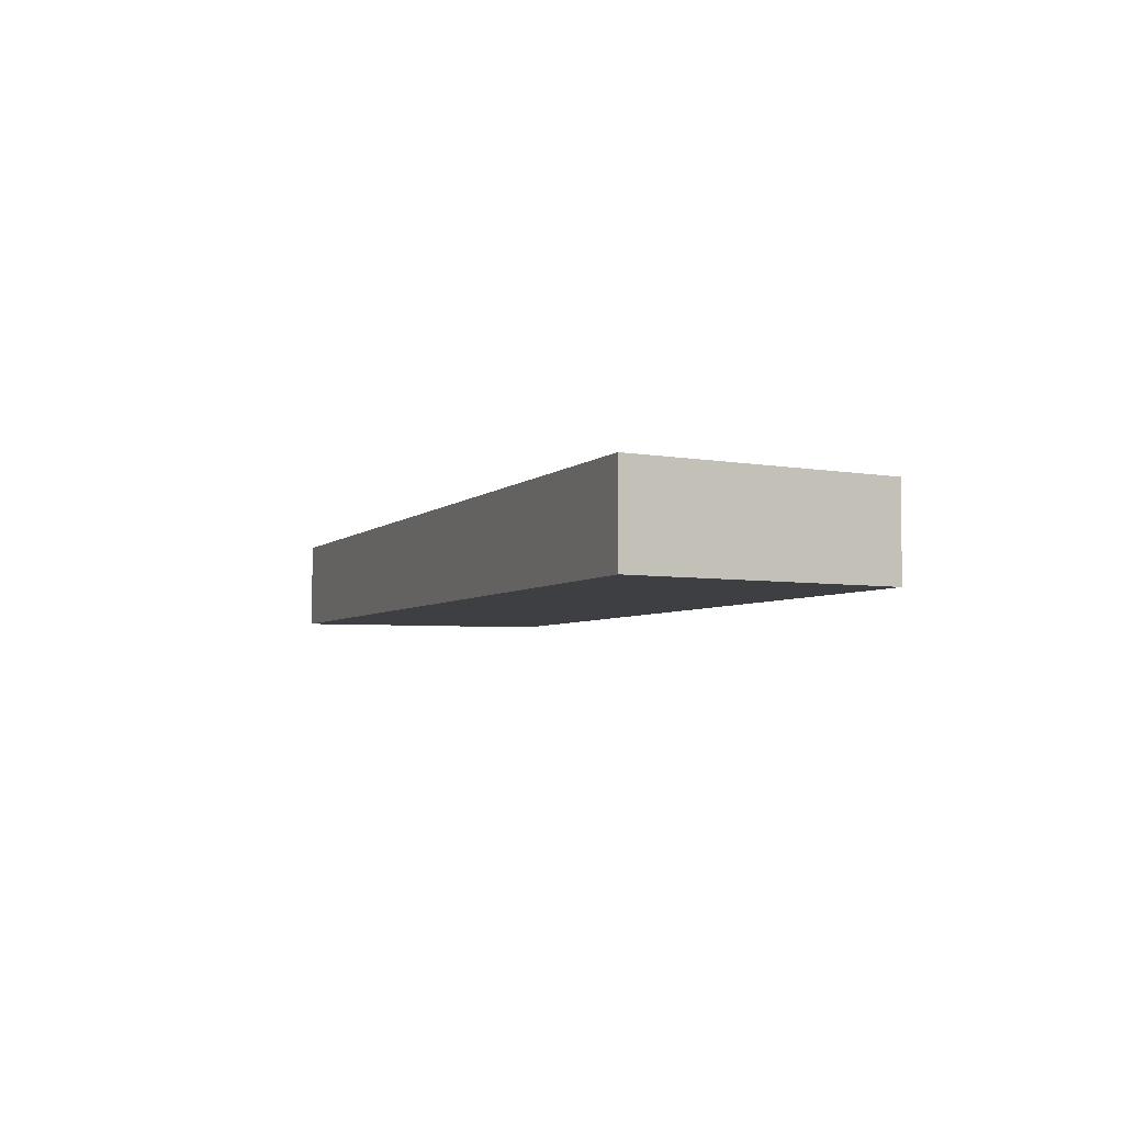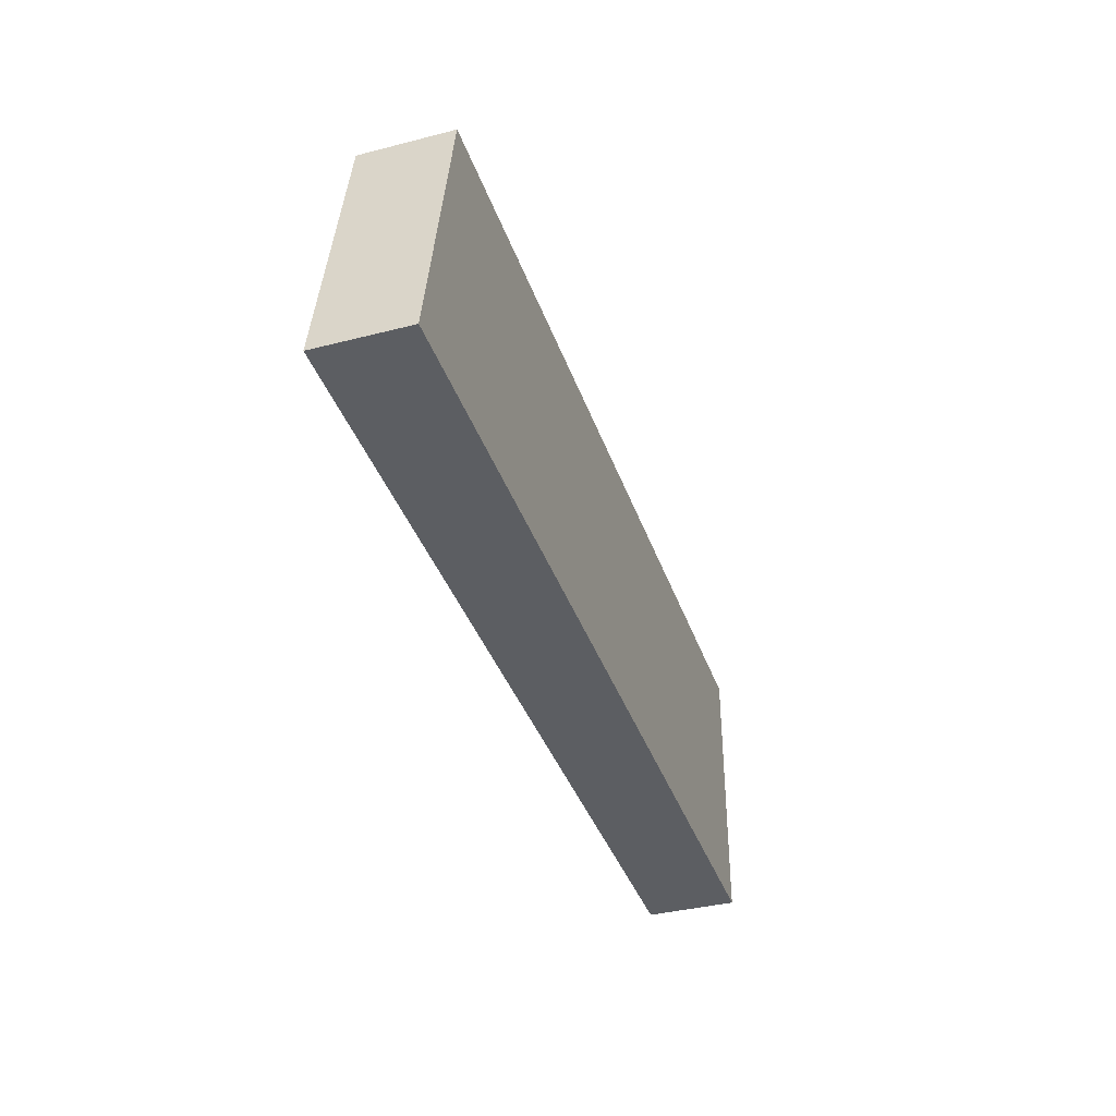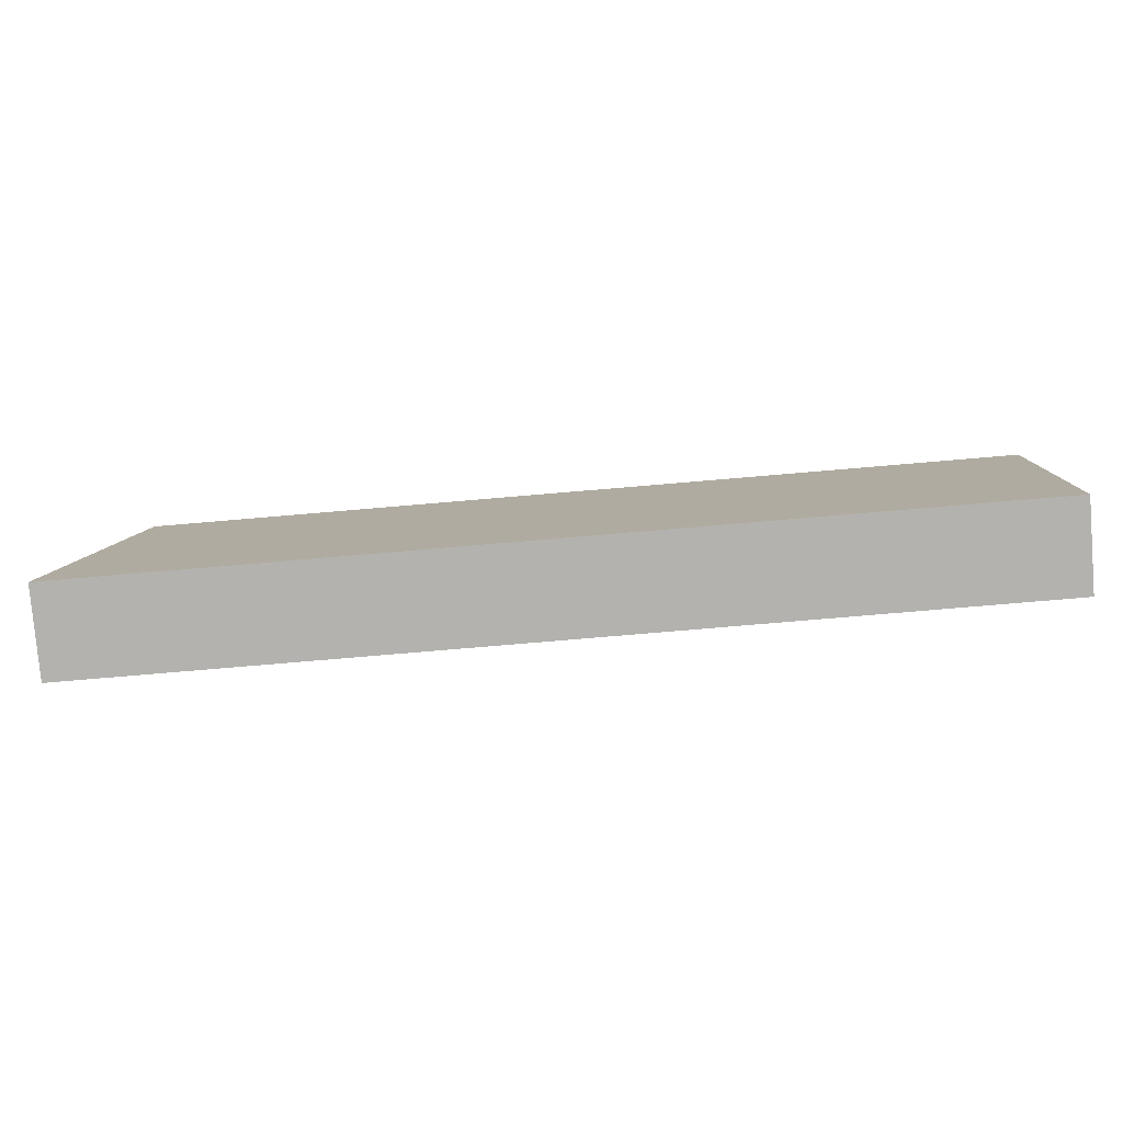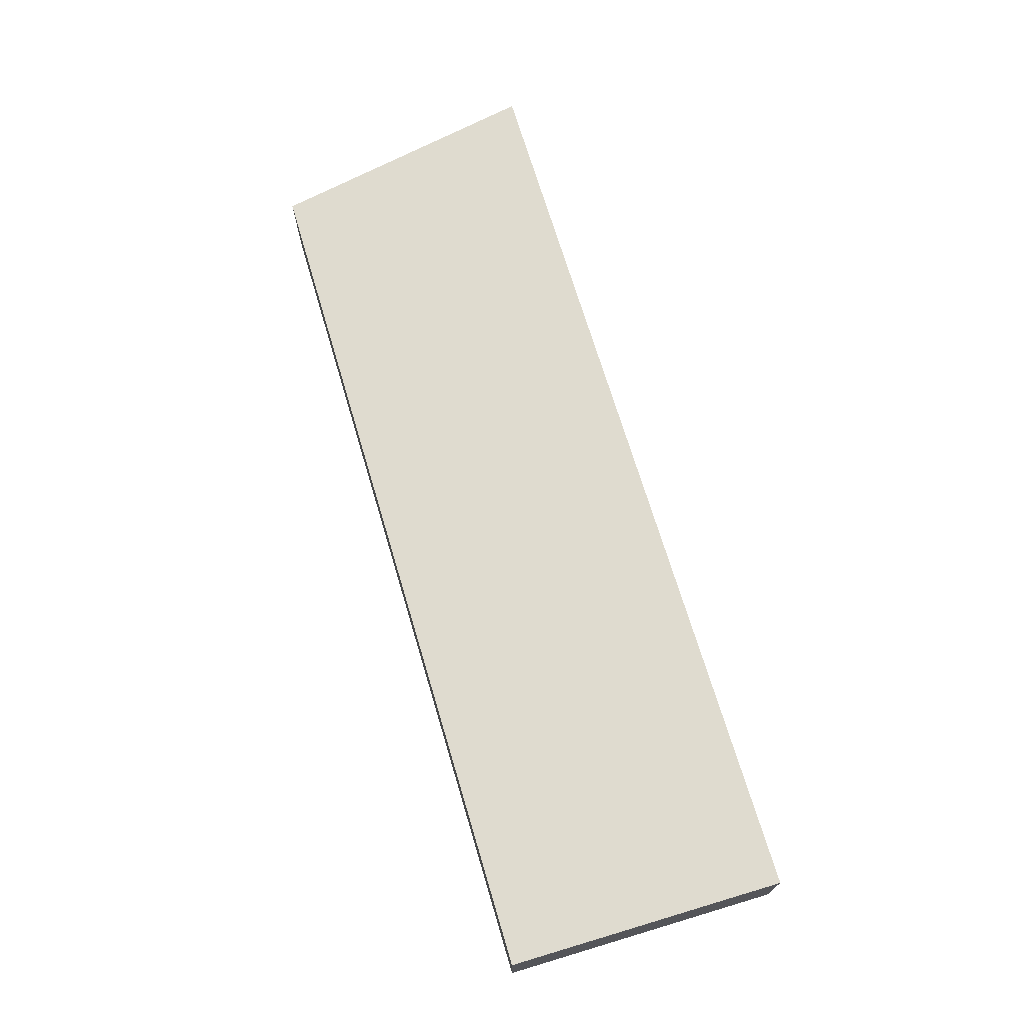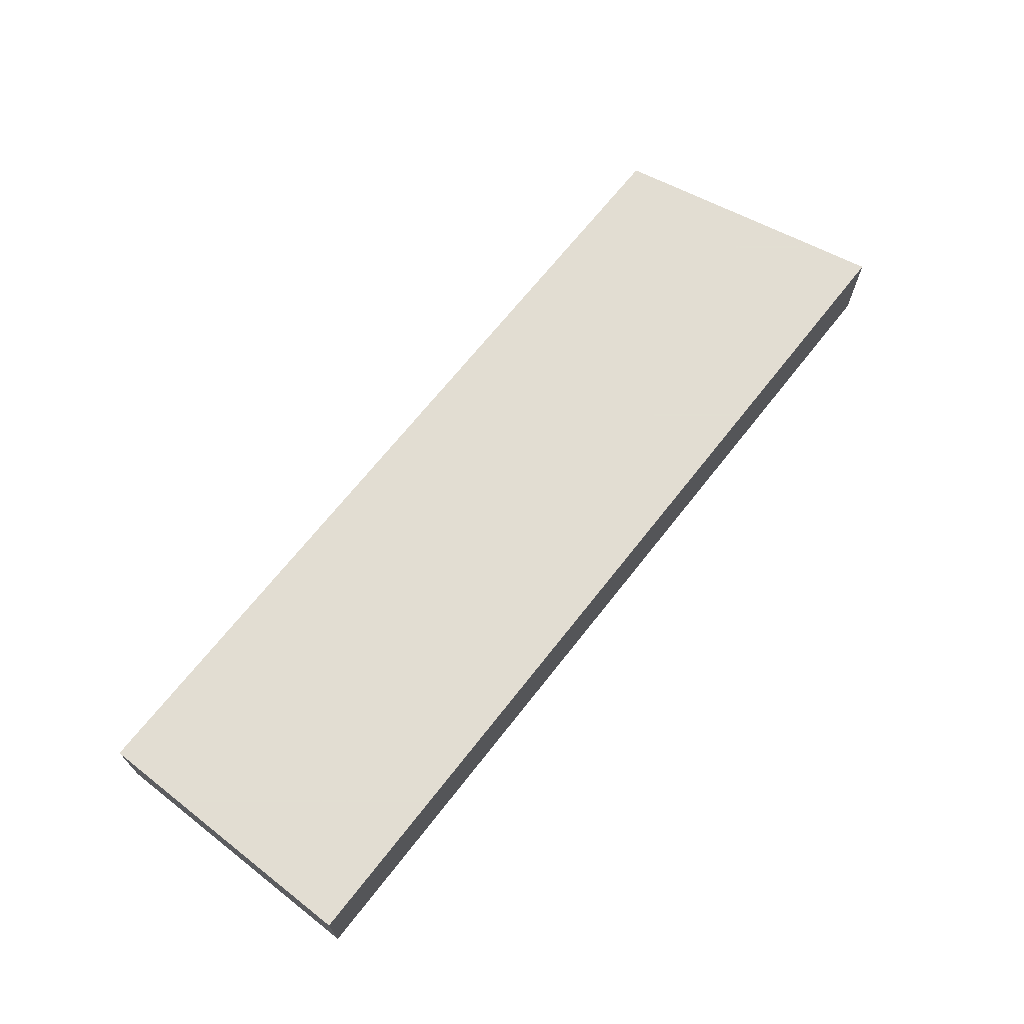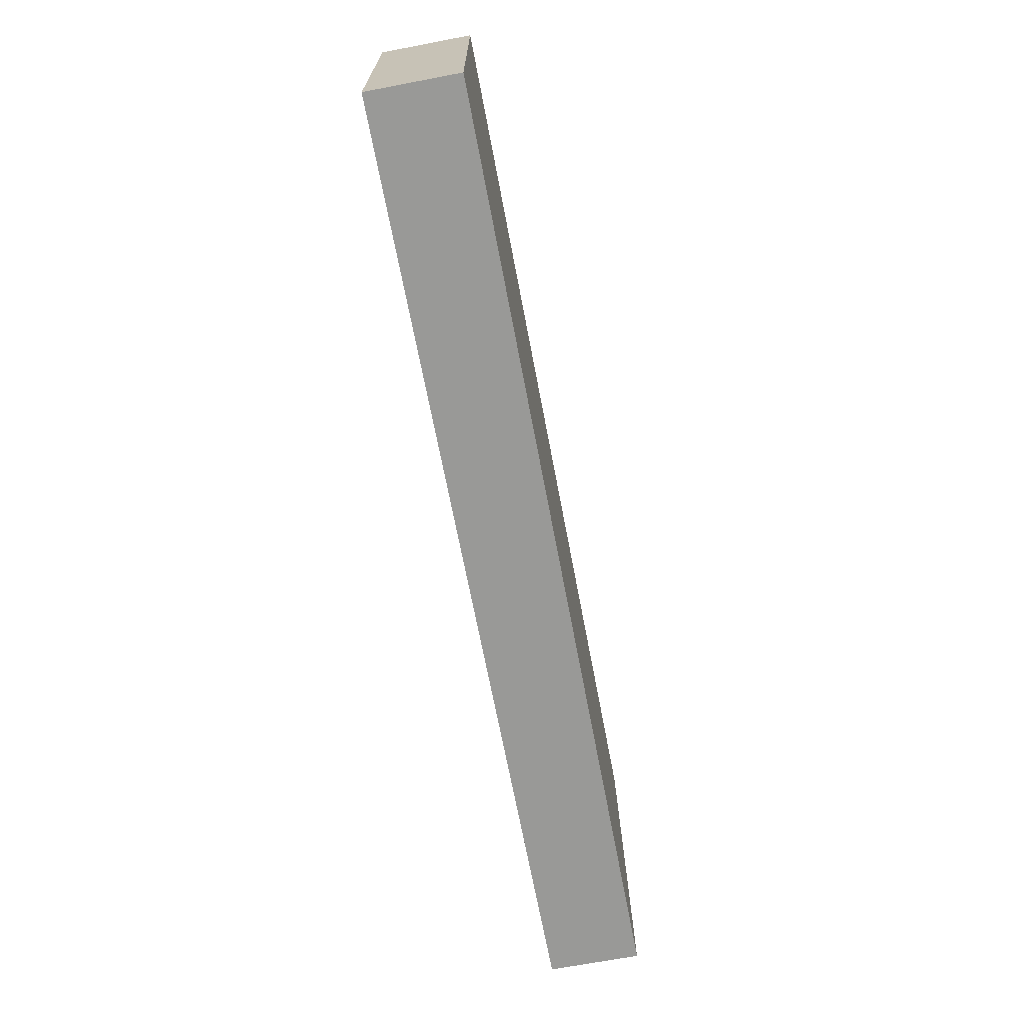
<metadata>
{"format":"obj","ext":"obj","renderer":"f3d","projection":"perspective","resolution":1024,"background":"white","views":[{"elev":-4.3,"azim":-111.5,"up":"+Y"},{"elev":-37.8,"azim":-71.9,"up":"+Z"},{"elev":-79.8,"azim":4.8,"up":"+Z"},{"elev":70.4,"azim":73.4,"up":"+Y"},{"elev":68.1,"azim":128.1,"up":"+Y"},{"elev":-68.8,"azim":100.8,"up":"+Z"}]}
</metadata>
<code>
v 298.6 45.32 -160.7
v 298.9 45.32 -159
v 298.6 45.9 -160.7
v 304.5 45.32 -160.7
v 298.9 45.9 -159
v 304.5 45.32 -159
v 304.5 45.9 -160.7
v 304.5 45.9 -159
f 1 2 5
f 1 5 3
f 1 3 7
f 1 7 4
f 1 4 6
f 1 6 2
f 2 6 8
f 2 8 5
f 3 5 8
f 3 8 7
f 4 7 8
f 4 8 6

</code>
